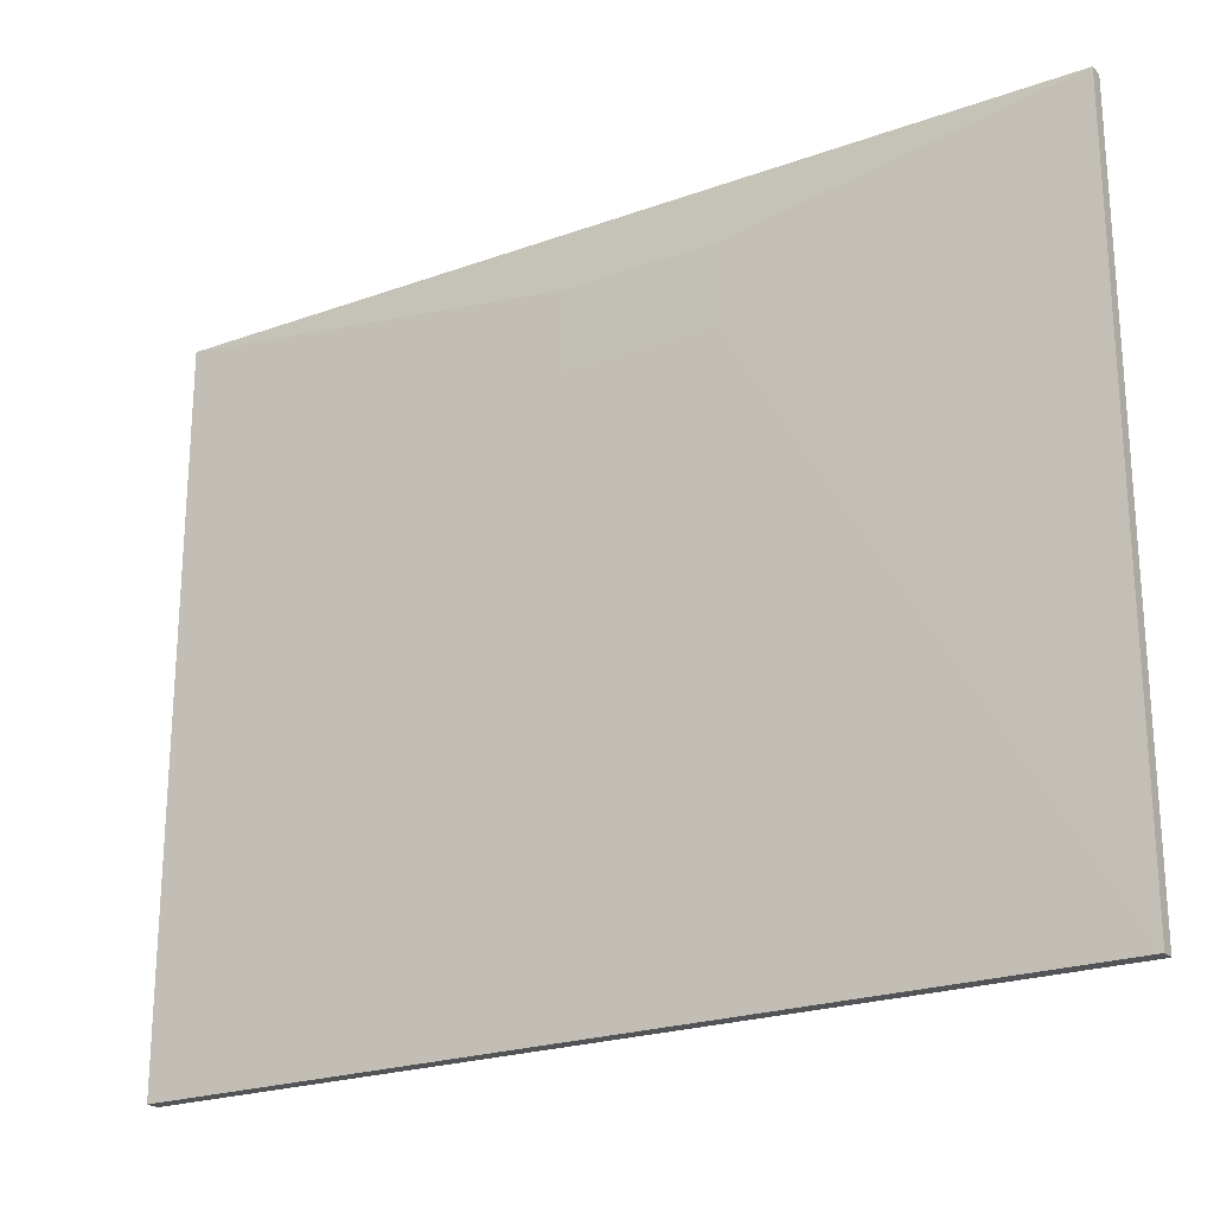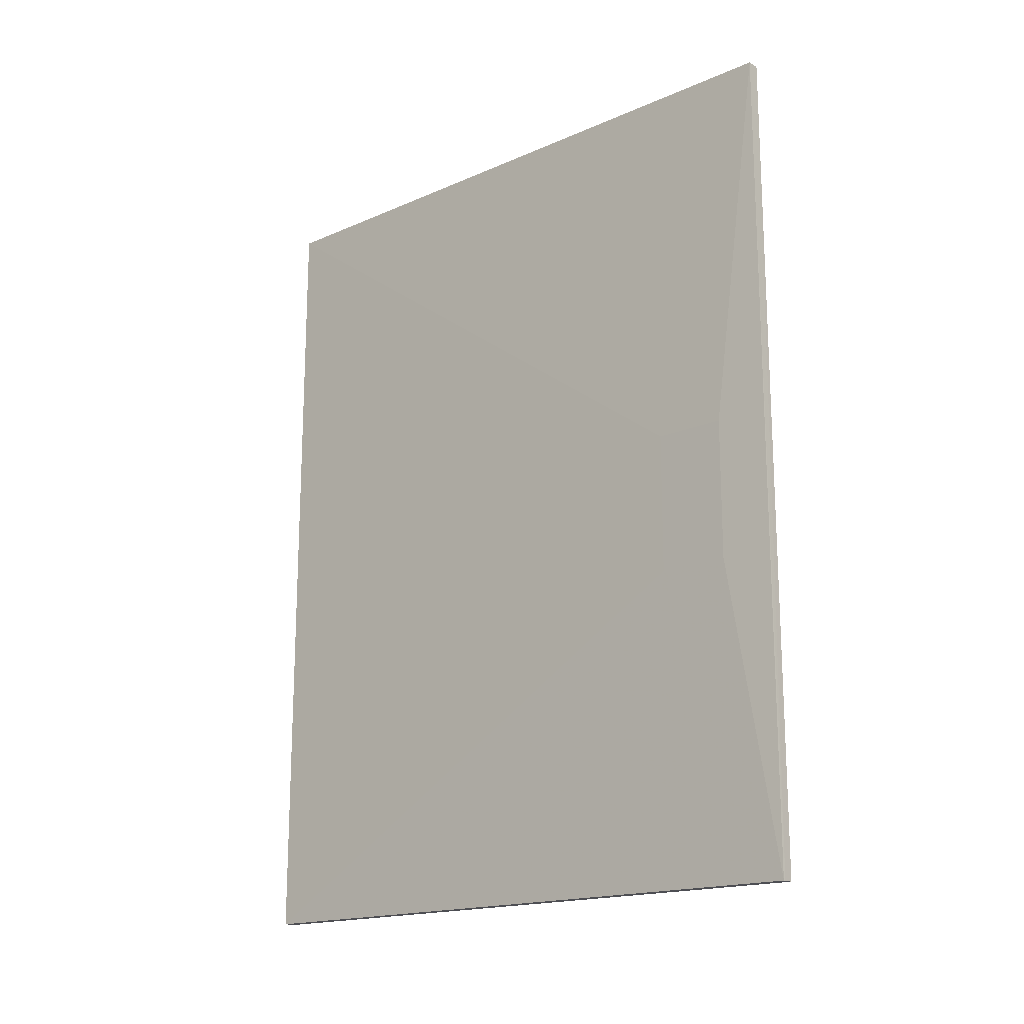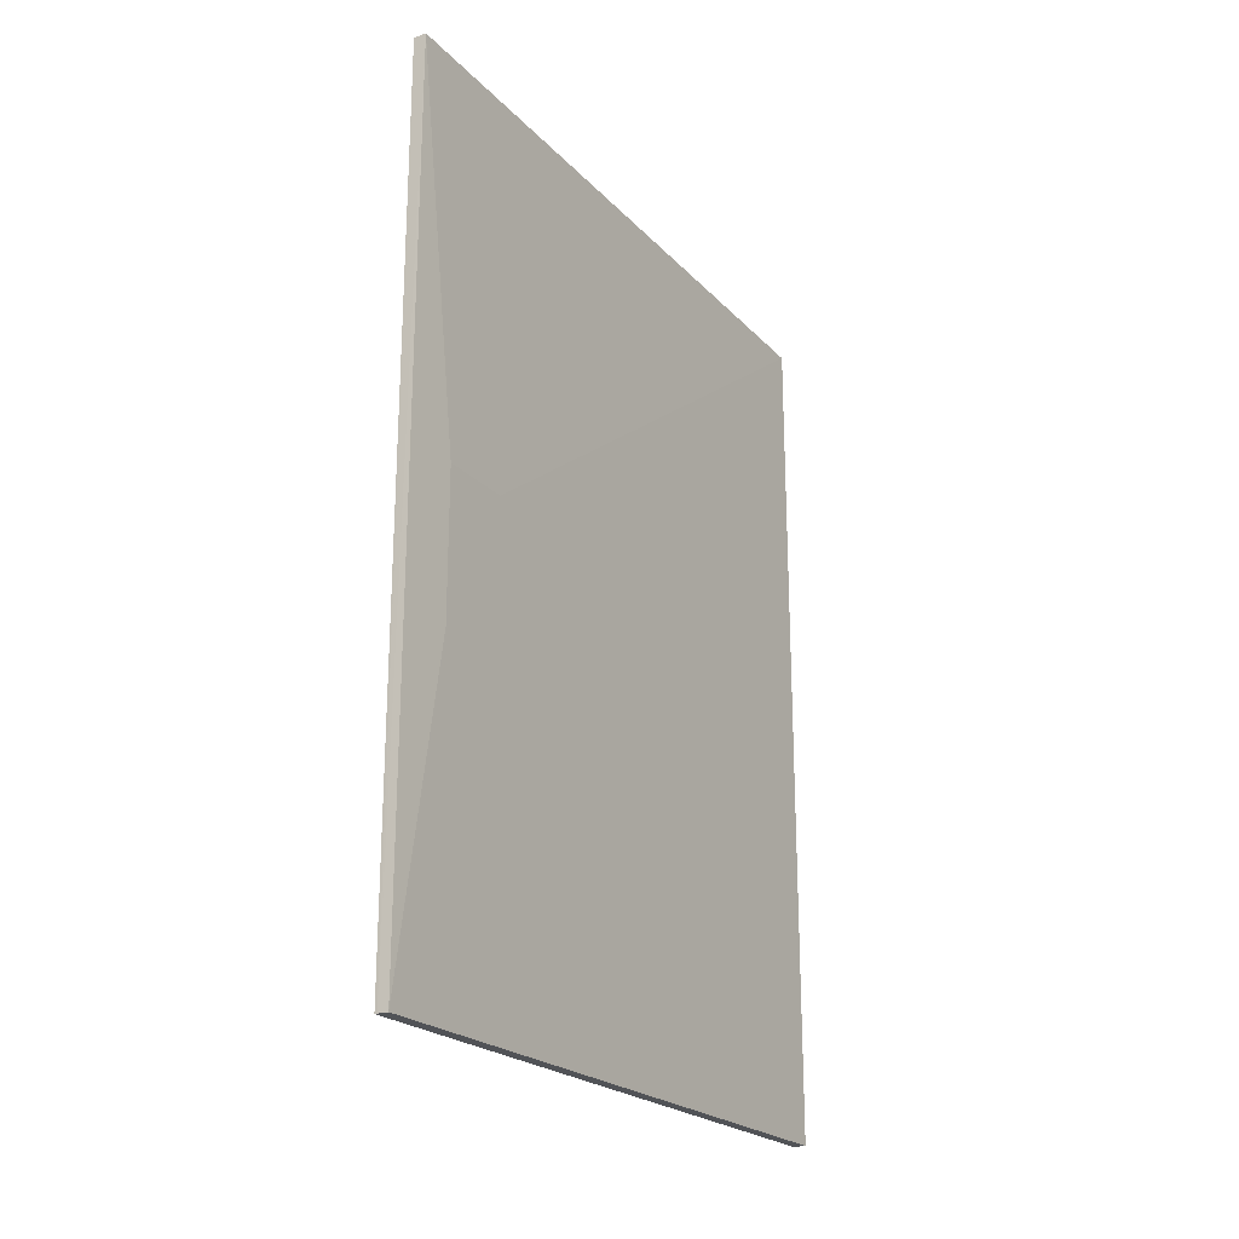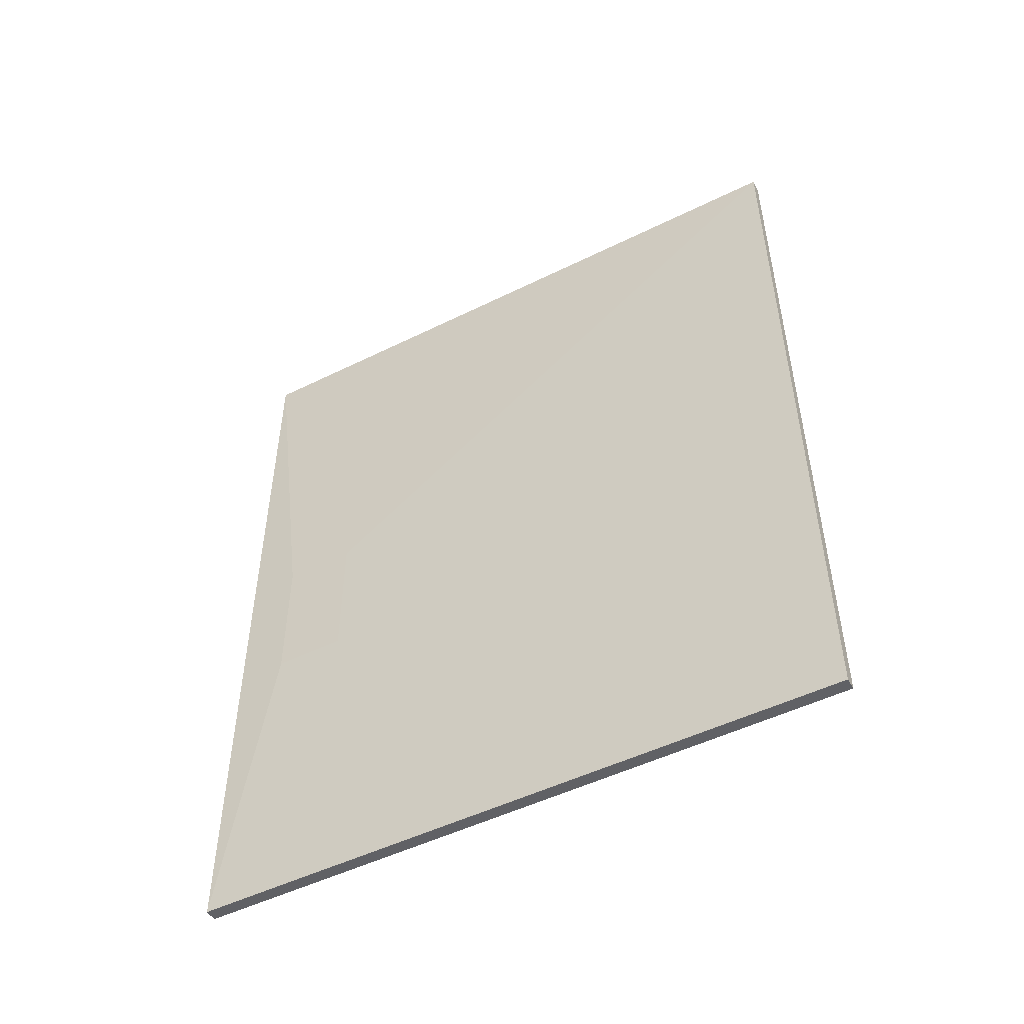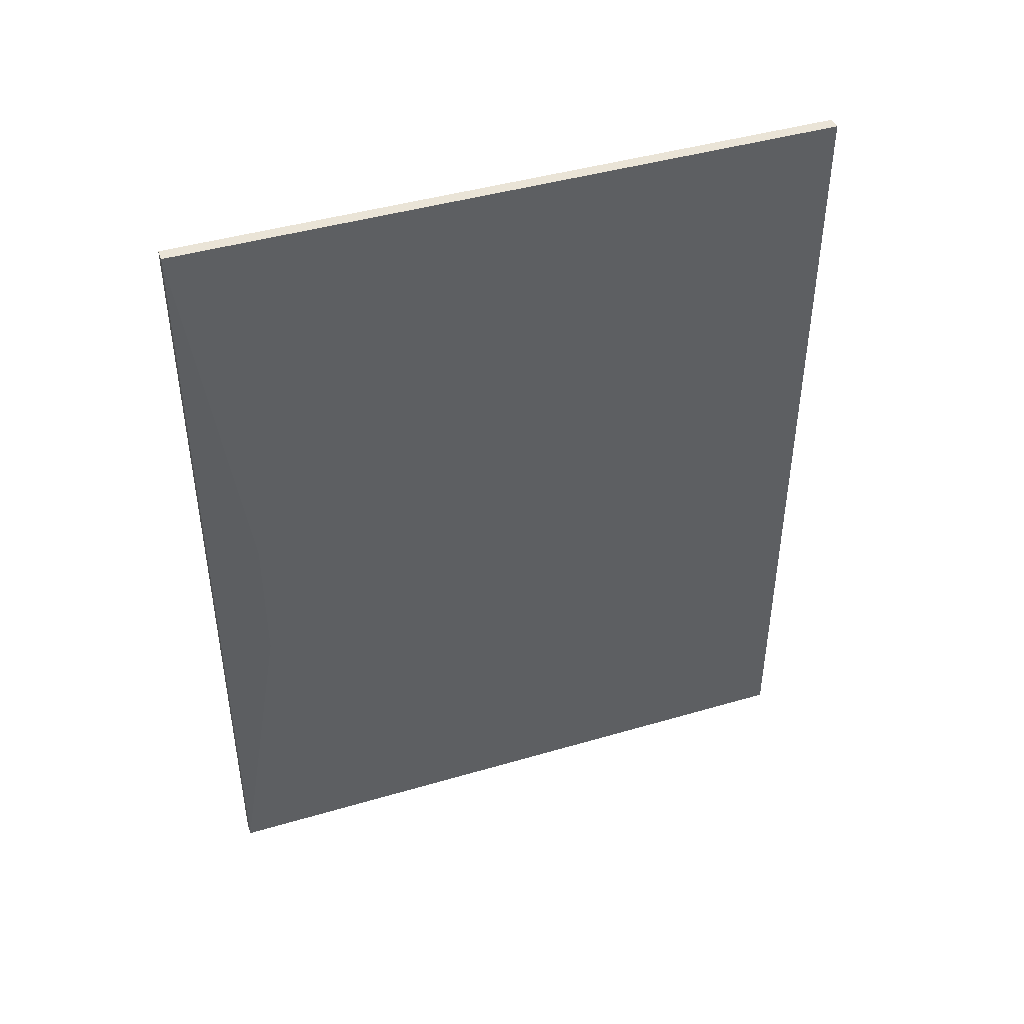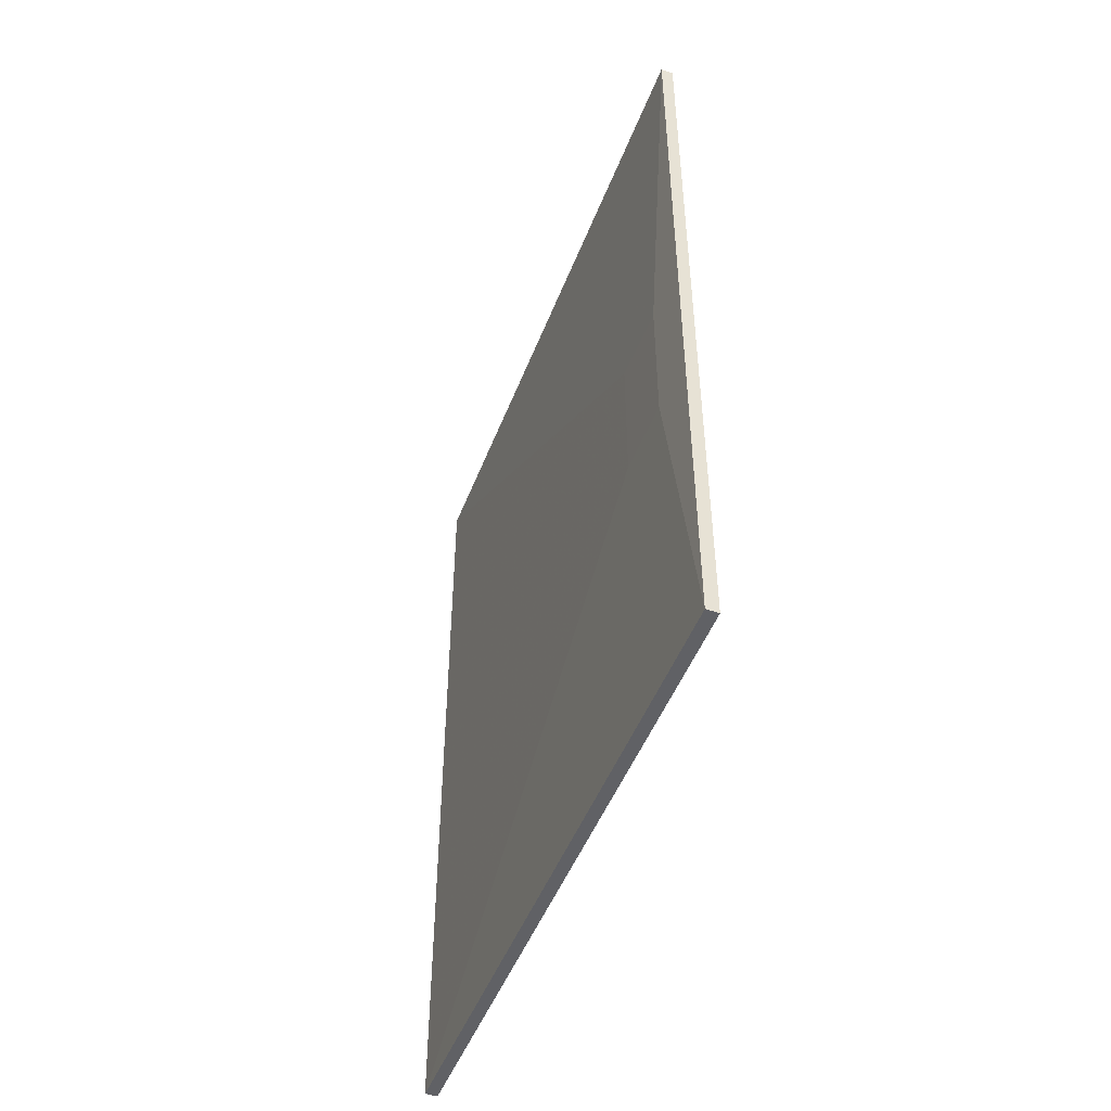
<metadata>
{"format":"obj","ext":"obj","renderer":"f3d","projection":"perspective","resolution":1024,"background":"white","views":[{"elev":-22.7,"azim":121.7,"up":"+Y"},{"elev":-17.3,"azim":131.0,"up":"+Z"},{"elev":-22.2,"azim":-149.3,"up":"+Z"},{"elev":-50.0,"azim":-61.5,"up":"+Z"},{"elev":43.6,"azim":-109.1,"up":"+Z"},{"elev":-48.9,"azim":159.3,"up":"+Z"}]}
</metadata>
<code>
o convex_0
v 26.43 1738 1303
v -16.42 -18.4 -3.571
v -23.57 1531 896.5
v -16.42 -18.4 2404
v 19.28 -18.21 -3.571
v 19.28 1888 -3.571
v -16.42 1889 2404
v 19.28 -18.21 2404
v -16.42 1888 -3.571
v 19.28 1888 2404
v -23.57 1738 1303
v 26.43 1531 896.5
v -23.57 1738 896.5
v 26.43 1531 1303
v -23.57 1531 1303
v 26.43 1738 896.5
v 12.14 1889 -3.571
f 7 10 17
f 3 2 4
f 5 2 6
f 4 2 8
f 2 5 8
f 7 4 8
f 2 3 9
f 6 2 9
f 1 6 10
f 7 8 10
f 5 6 12
f 8 5 12
f 9 3 13
f 7 9 13
f 3 11 13
f 11 7 13
f 1 10 14
f 10 8 14
f 12 1 14
f 8 12 14
f 3 4 15
f 4 7 15
f 11 3 15
f 7 11 15
f 6 1 16
f 12 6 16
f 1 12 16
f 6 9 17
f 9 7 17
f 10 6 17

</code>
